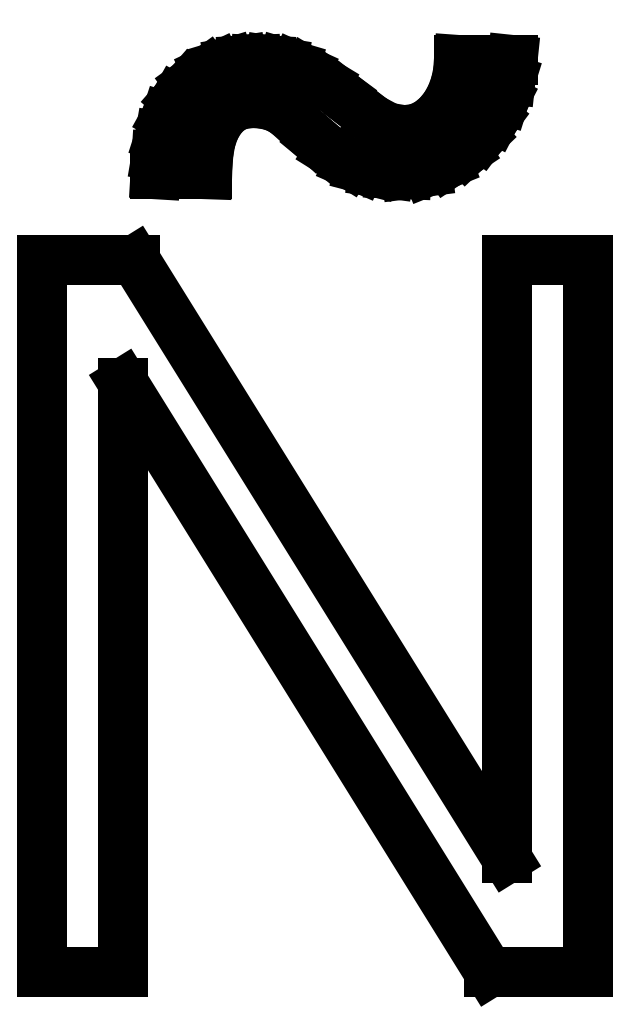
<metadata>
{"format":"dxf","ext":"dxf","renderer":"ezdxf+matplotlib","layout":"modelspace","background":"white","min_lineweight":24,"dpi":150}
</metadata>
<code>
0
SECTION
2
ENTITIES
0
LINE
8
0
10
2.153
20
-0
30
0
11
2.153
21
8.389
31
0
0
LINE
8
0
10
2.153
20
8.389
30
0
11
7.361
21
-0
31
0
0
LINE
8
0
10
7.361
20
-0
30
0
11
8.764
21
-0
31
0
0
LINE
8
0
10
8.764
20
-0
30
0
11
8.764
21
10.14
31
0
0
LINE
8
0
10
8.764
20
10.14
30
0
11
7.611
21
10.14
31
0
0
LINE
8
0
10
7.611
20
10.14
30
0
11
7.611
21
1.625
31
0
0
LINE
8
0
10
7.611
20
1.625
30
0
11
2.319
21
10.14
31
0
0
LINE
8
0
10
2.319
20
10.14
30
0
11
1
21
10.14
31
0
0
LINE
8
0
10
1
20
10.14
30
0
11
1
21
-0
31
0
0
LINE
8
0
10
1
20
-0
30
0
11
2.153
21
-0
31
0
0
LINE
8
0
10
2.611
20
11.36
30
0
11
2.627
21
11.62
31
0
0
LINE
8
0
10
2.627
20
11.62
30
0
11
2.674
21
11.9
31
0
0
LINE
8
0
10
2.674
20
11.9
30
0
11
2.762
21
12.17
31
0
0
LINE
8
0
10
2.762
20
12.17
30
0
11
2.903
21
12.42
31
0
0
LINE
8
0
10
2.903
20
12.42
30
0
11
3.097
21
12.65
31
0
0
LINE
8
0
10
3.097
20
12.65
30
0
11
3.347
21
12.83
31
0
0
LINE
8
0
10
3.347
20
12.83
30
0
11
3.495
21
12.9
31
0
0
LINE
8
0
10
3.495
20
12.9
30
0
11
3.66
21
12.95
31
0
0
LINE
8
0
10
3.66
20
12.95
30
0
11
3.842
21
12.98
31
0
0
LINE
8
0
10
3.842
20
12.98
30
0
11
4.042
21
12.99
31
0
0
LINE
8
0
10
4.042
20
12.99
30
0
11
4.242
21
12.98
31
0
0
LINE
8
0
10
4.242
20
12.98
30
0
11
4.427
21
12.95
31
0
0
LINE
8
0
10
4.427
20
12.95
30
0
11
4.596
21
12.9
31
0
0
LINE
8
0
10
4.596
20
12.9
30
0
11
4.75
21
12.83
31
0
0
LINE
8
0
10
4.75
20
12.83
30
0
11
5.026
21
12.66
31
0
0
LINE
8
0
10
5.026
20
12.66
30
0
11
5.271
21
12.48
31
0
0
LINE
8
0
10
5.271
20
12.48
30
0
11
5.495
21
12.3
31
0
0
LINE
8
0
10
5.495
20
12.3
30
0
11
5.708
21
12.14
31
0
0
LINE
8
0
10
5.708
20
12.14
30
0
11
5.924
21
12.02
31
0
0
LINE
8
0
10
5.924
20
12.02
30
0
11
6.153
21
11.99
31
0
0
LINE
8
0
10
6.153
20
11.99
30
0
11
6.335
21
12.01
31
0
0
LINE
8
0
10
6.335
20
12.01
30
0
11
6.493
21
12.08
31
0
0
LINE
8
0
10
6.493
20
12.08
30
0
11
6.627
21
12.19
31
0
0
LINE
8
0
10
6.627
20
12.19
30
0
11
6.736
21
12.33
31
0
0
LINE
8
0
10
6.736
20
12.33
30
0
11
6.821
21
12.48
31
0
0
LINE
8
0
10
6.821
20
12.48
30
0
11
6.882
21
12.65
31
0
0
LINE
8
0
10
6.882
20
12.65
30
0
11
6.918
21
12.82
31
0
0
LINE
8
0
10
6.918
20
12.82
30
0
11
6.931
21
12.99
31
0
0
LINE
8
0
10
6.931
20
12.99
30
0
11
7.694
21
12.99
31
0
0
LINE
8
0
10
7.694
20
12.99
30
0
11
7.665
21
12.71
31
0
0
LINE
8
0
10
7.665
20
12.71
30
0
11
7.576
21
12.42
31
0
0
LINE
8
0
10
7.576
20
12.42
30
0
11
7.436
21
12.15
31
0
0
LINE
8
0
10
7.436
20
12.15
30
0
11
7.25
21
11.9
31
0
0
LINE
8
0
10
7.25
20
11.9
30
0
11
7.024
21
11.69
31
0
0
LINE
8
0
10
7.024
20
11.69
30
0
11
6.764
21
11.51
31
0
0
LINE
8
0
10
6.764
20
11.51
30
0
11
6.479
21
11.4
31
0
0
LINE
8
0
10
6.479
20
11.4
30
0
11
6.181
21
11.36
31
0
0
LINE
8
0
10
6.181
20
11.36
30
0
11
5.931
21
11.37
31
0
0
LINE
8
0
10
5.931
20
11.37
30
0
11
5.712
21
11.4
31
0
0
LINE
8
0
10
5.712
20
11.4
30
0
11
5.522
21
11.45
31
0
0
LINE
8
0
10
5.522
20
11.45
30
0
11
5.361
21
11.52
31
0
0
LINE
8
0
10
5.361
20
11.52
30
0
11
5.094
21
11.69
31
0
0
LINE
8
0
10
5.094
20
11.69
30
0
11
4.875
21
11.87
31
0
0
LINE
8
0
10
4.875
20
11.87
30
0
11
4.493
21
12.22
31
0
0
LINE
8
0
10
4.493
20
12.22
30
0
11
4.391
21
12.29
31
0
0
LINE
8
0
10
4.391
20
12.29
30
0
11
4.273
21
12.34
31
0
0
LINE
8
0
10
4.273
20
12.34
30
0
11
4.138
21
12.37
31
0
0
LINE
8
0
10
4.138
20
12.37
30
0
11
3.986
21
12.38
31
0
0
LINE
8
0
10
3.986
20
12.38
30
0
11
3.799
21
12.35
31
0
0
LINE
8
0
10
3.799
20
12.35
30
0
11
3.653
21
12.27
31
0
0
LINE
8
0
10
3.653
20
12.27
30
0
11
3.542
21
12.15
31
0
0
LINE
8
0
10
3.542
20
12.15
30
0
11
3.458
21
12.01
31
0
0
LINE
8
0
10
3.458
20
12.01
30
0
11
3.401
21
11.85
31
0
0
LINE
8
0
10
3.401
20
11.85
30
0
11
3.368
21
11.68
31
0
0
LINE
8
0
10
3.368
20
11.68
30
0
11
3.352
21
11.51
31
0
0
LINE
8
0
10
3.352
20
11.51
30
0
11
3.347
21
11.36
31
0
0
LINE
8
0
10
3.347
20
11.36
30
0
11
2.611
21
11.36
31
0
0
ENDSEC
0
EOF

</code>
